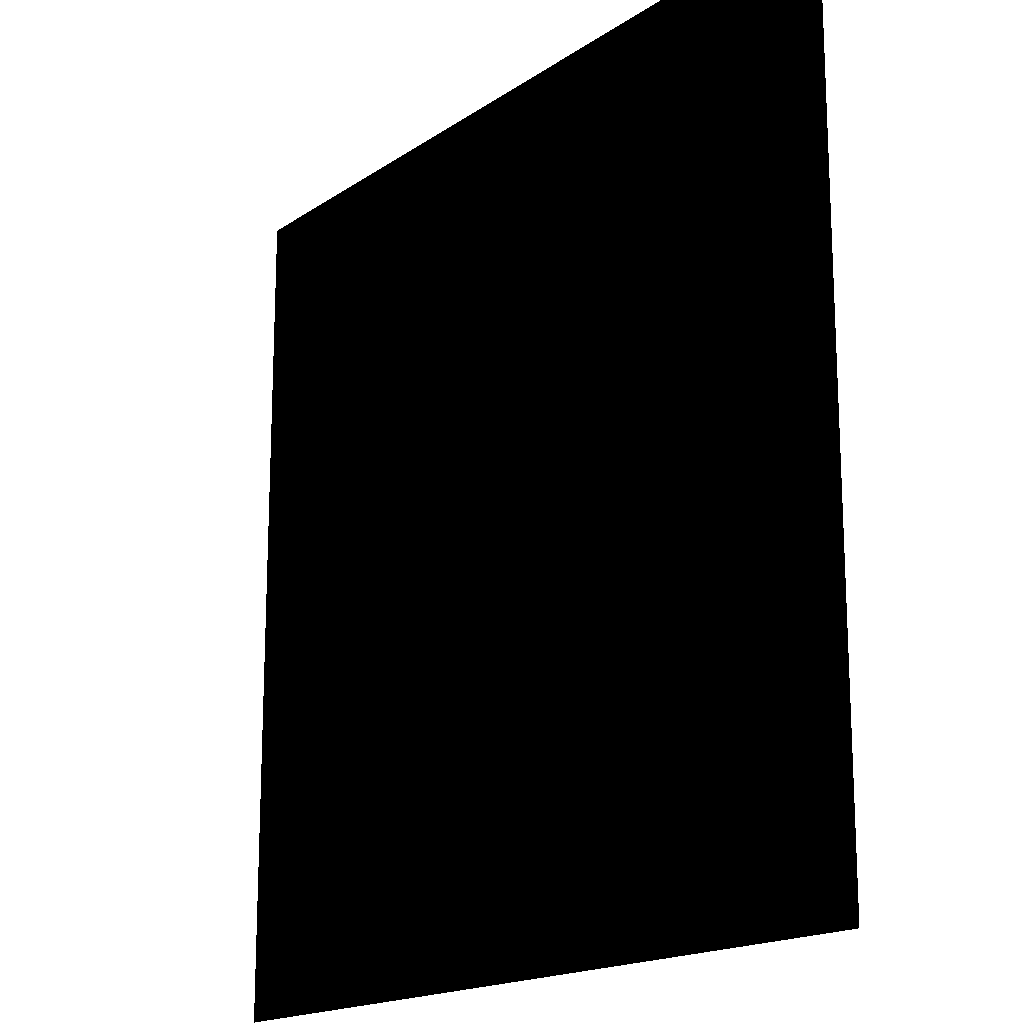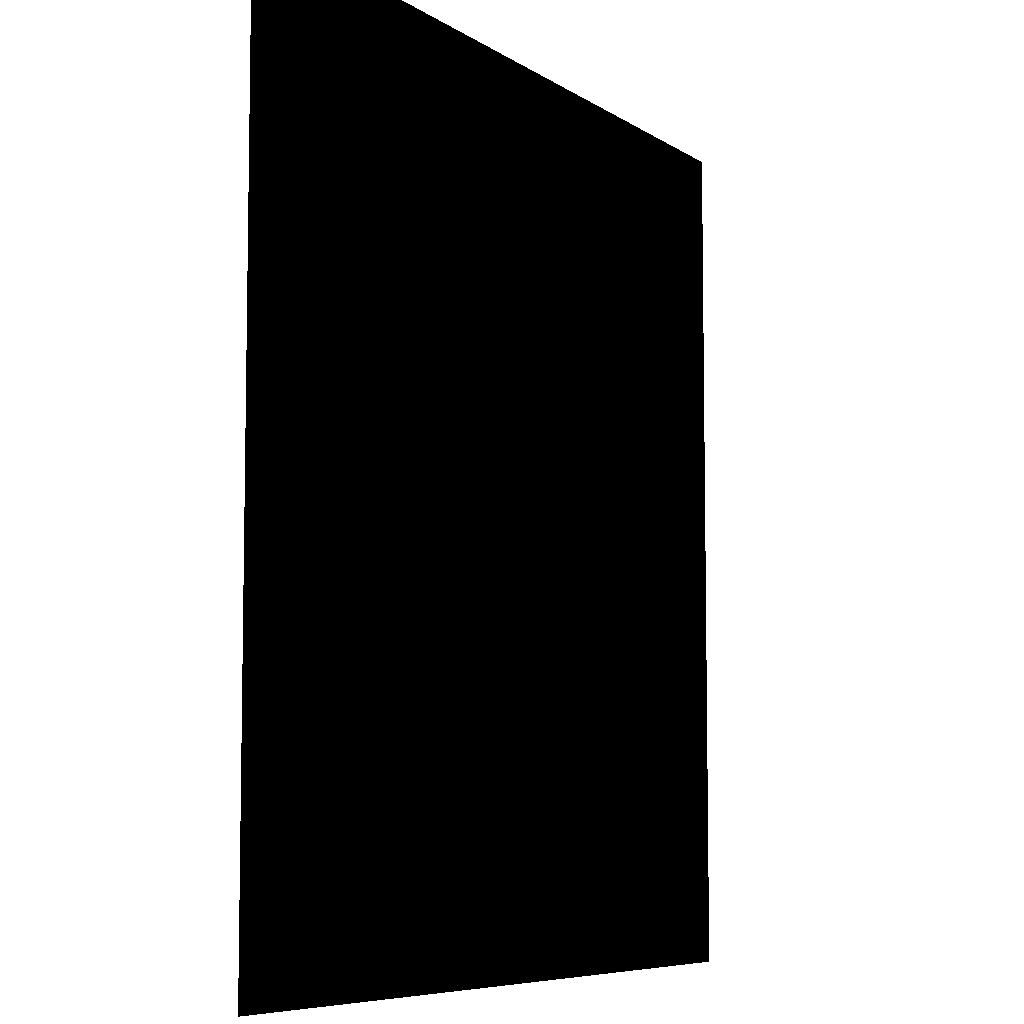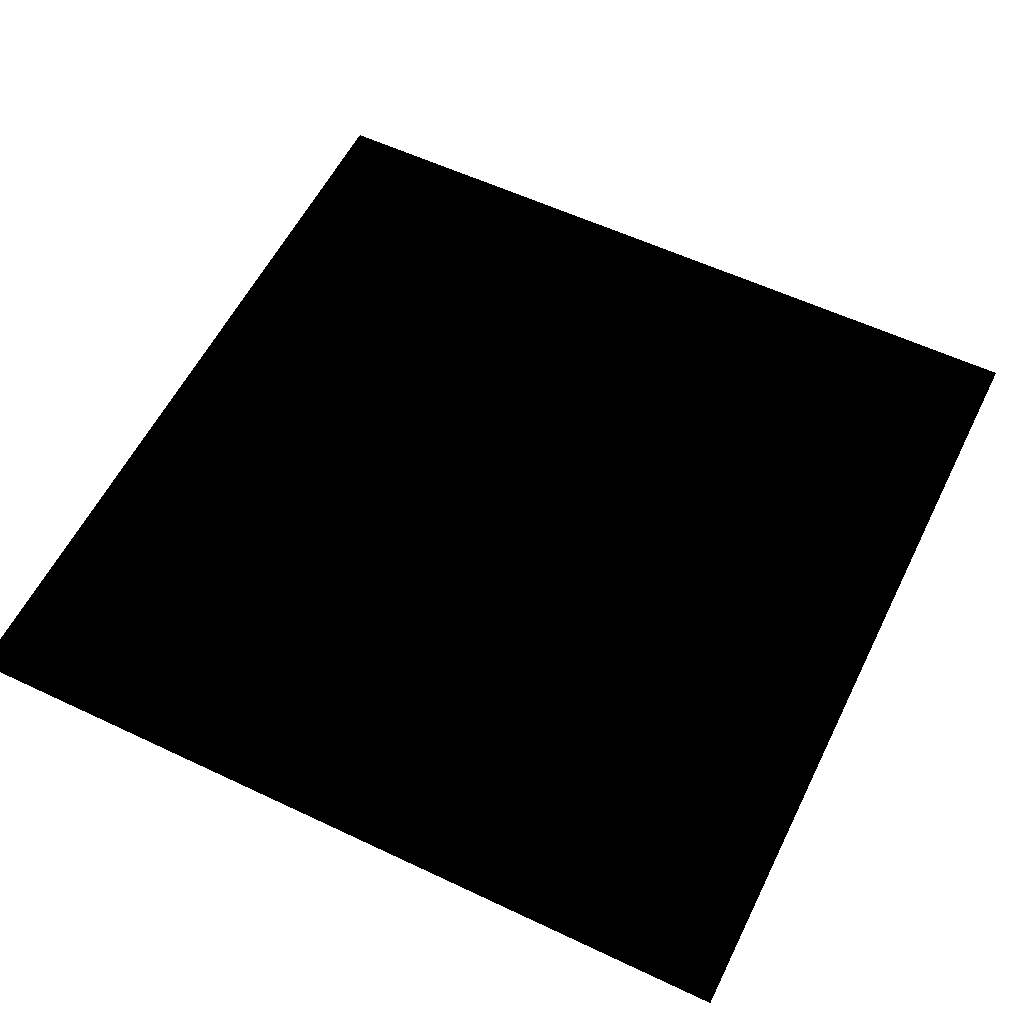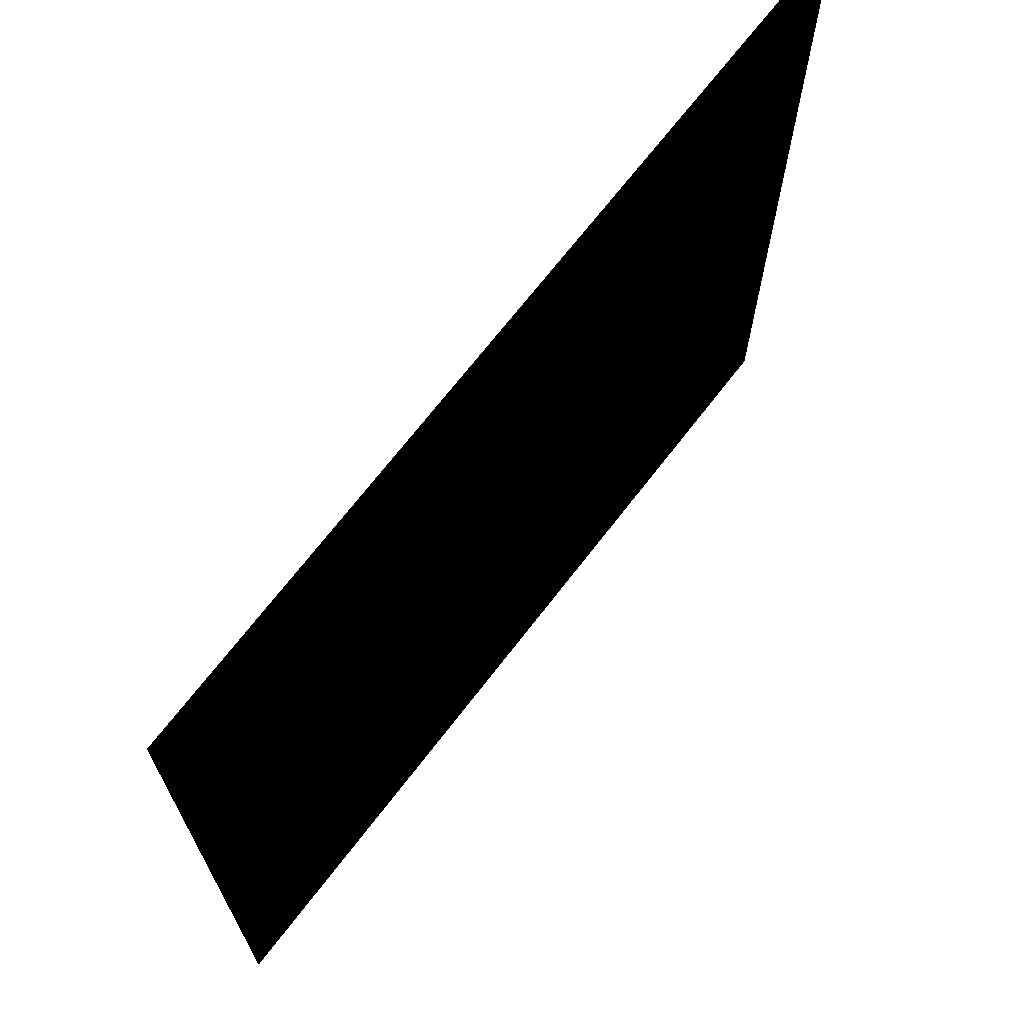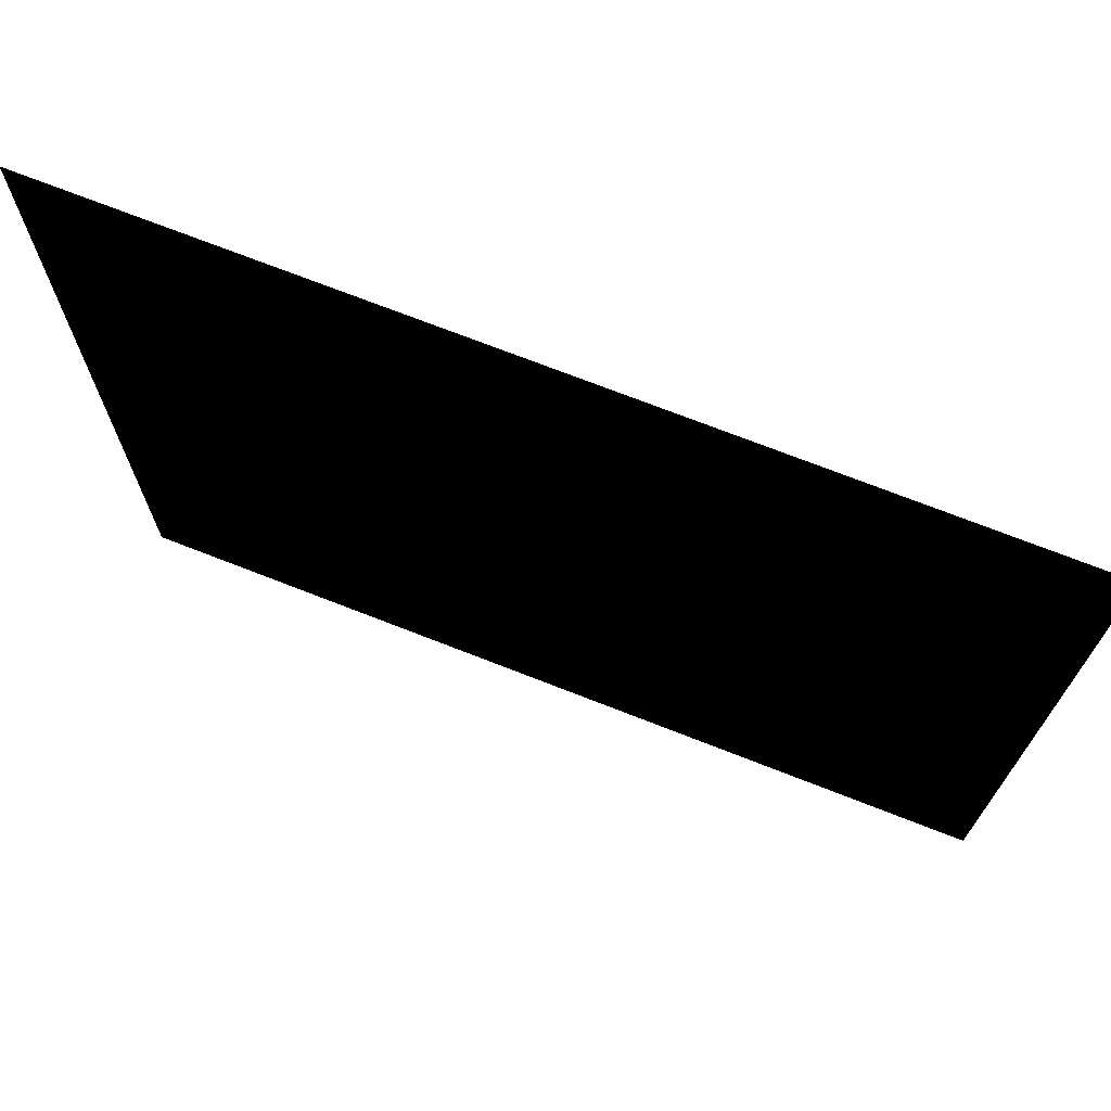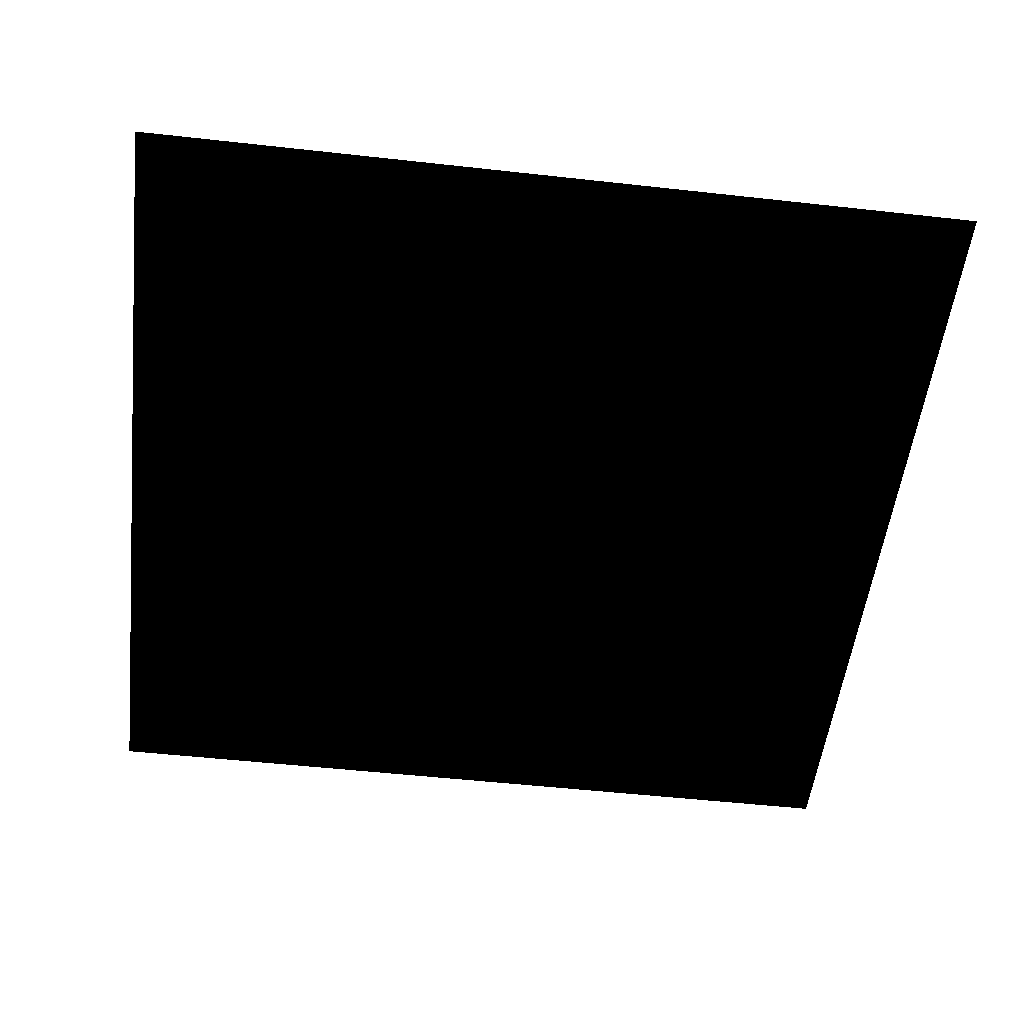
<metadata>
{"format":"obj","ext":"obj","renderer":"f3d","projection":"perspective","resolution":1024,"background":"white","views":[{"elev":-17.1,"azim":53.0,"up":"+Y"},{"elev":-6.9,"azim":118.8,"up":"+Y"},{"elev":57.5,"azim":-153.8,"up":"+Z"},{"elev":69.7,"azim":-52.4,"up":"+Y"},{"elev":72.3,"azim":21.4,"up":"+Y"},{"elev":-52.6,"azim":173.2,"up":"+Z"}]}
</metadata>
<code>
o Cube_Cube.001
v 1 -1 0
v 1 1 0
v -1 1 0
v -1 -1 0
f 1 2 3
f 3 4 1

</code>
